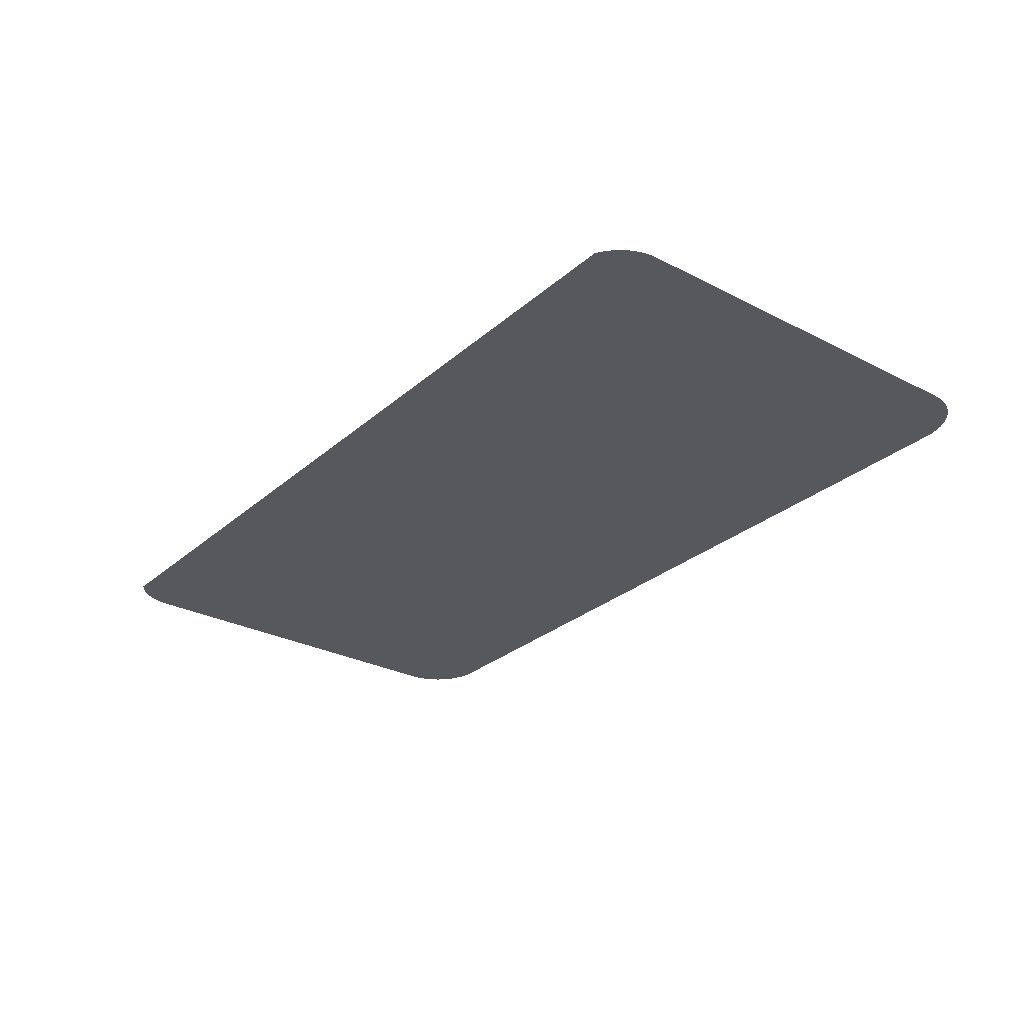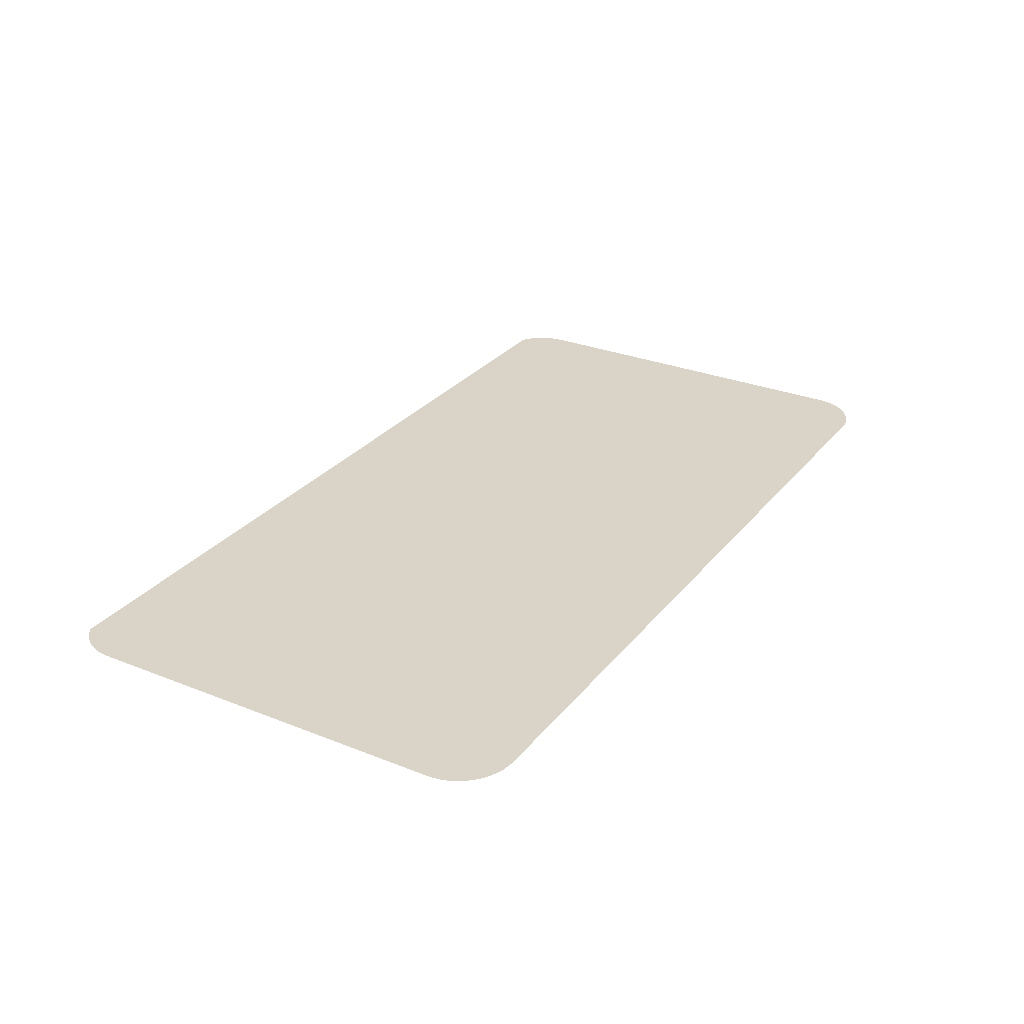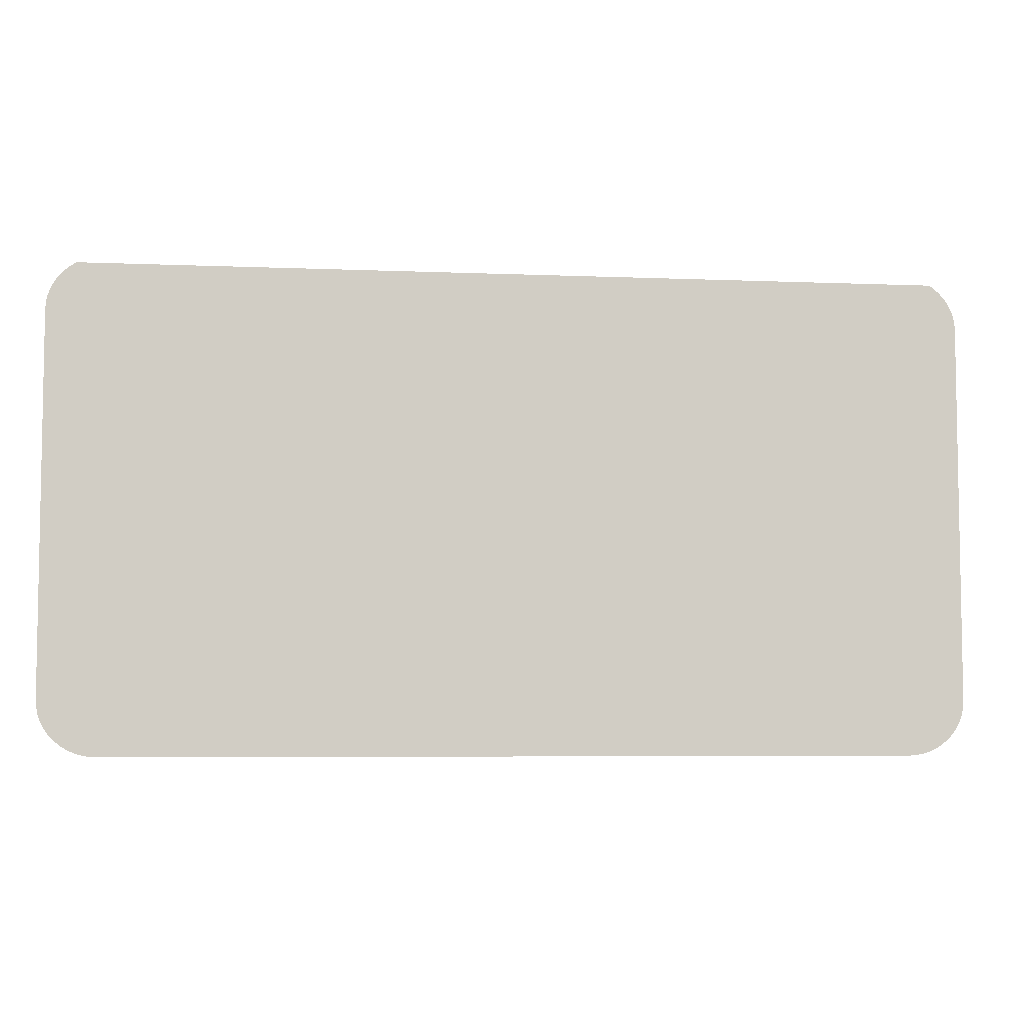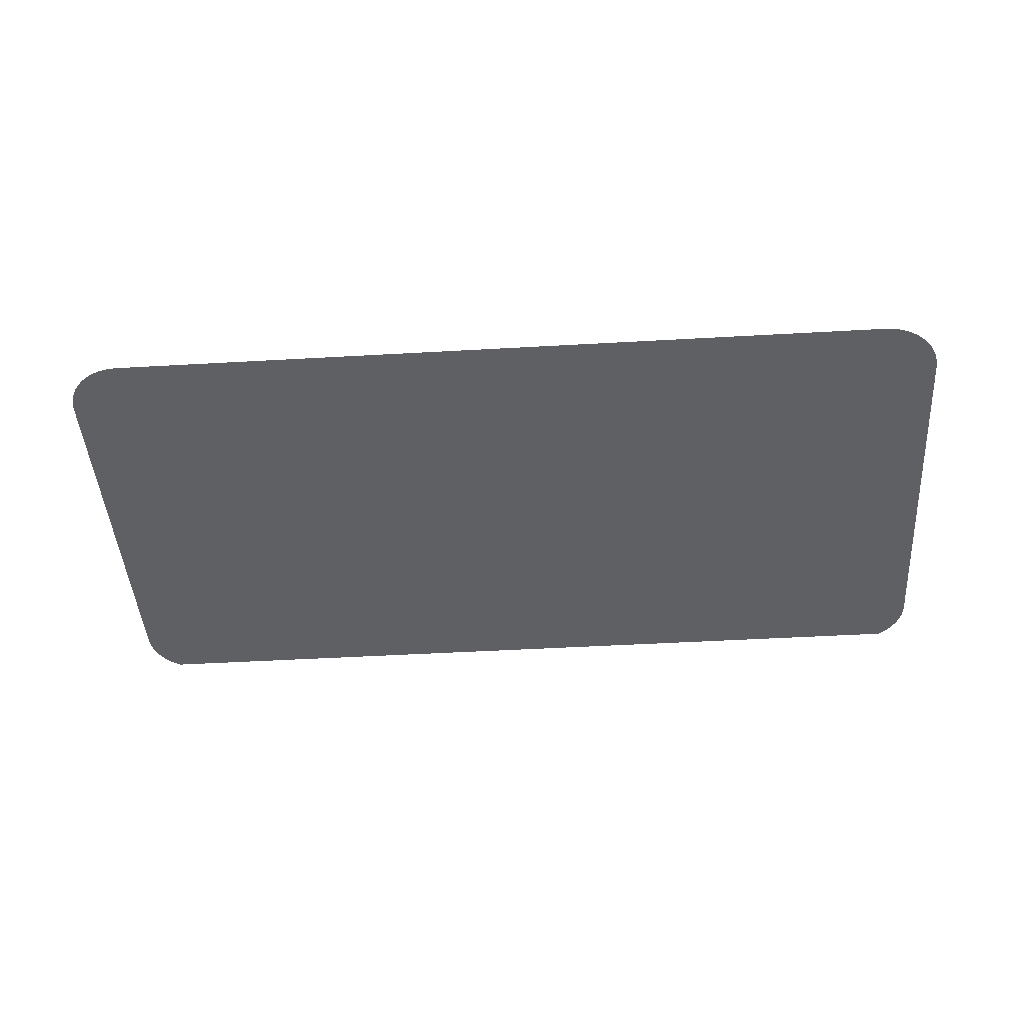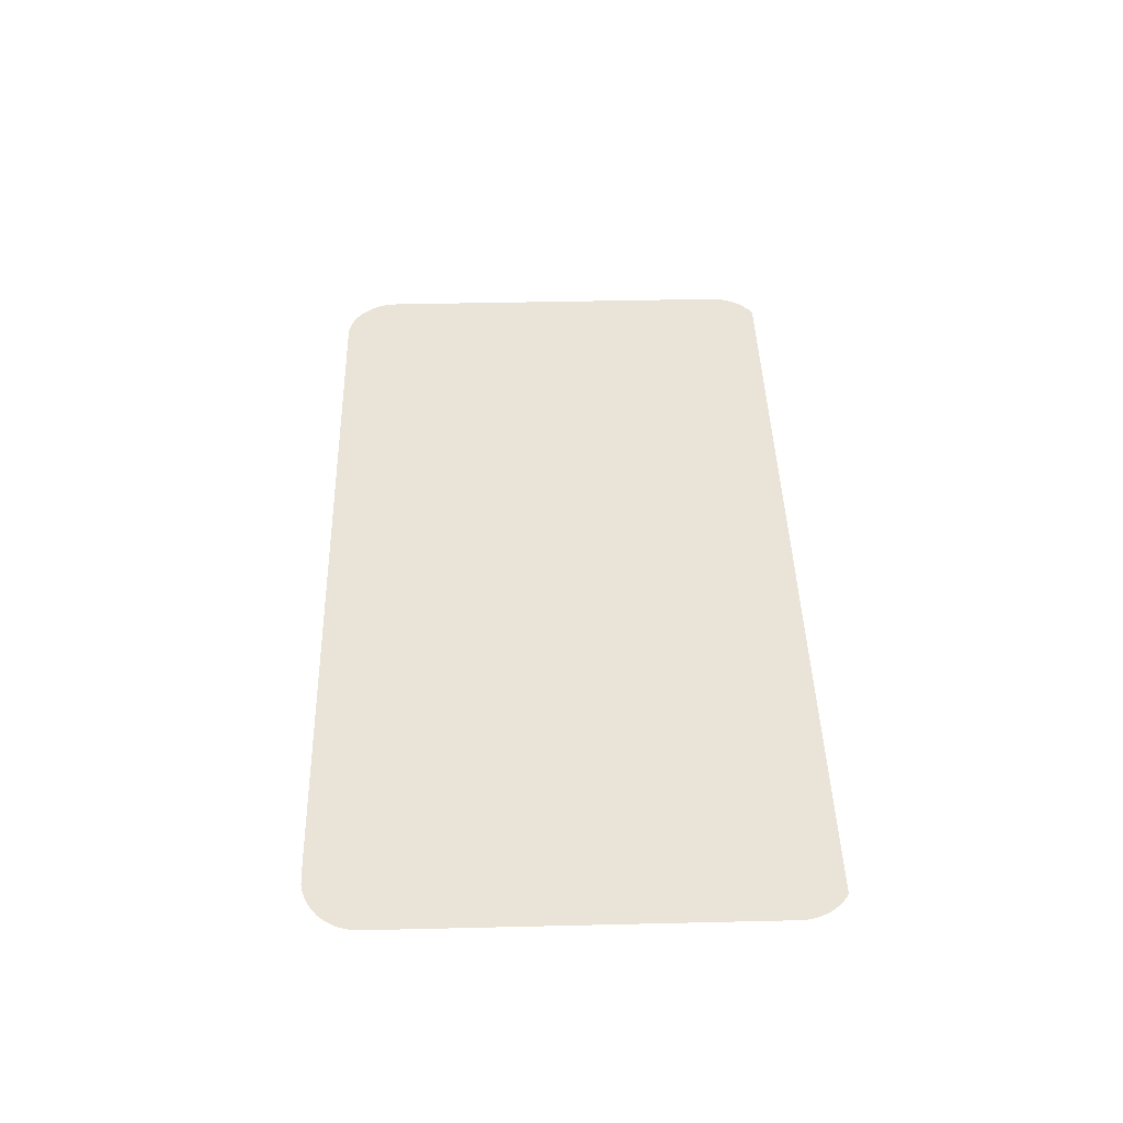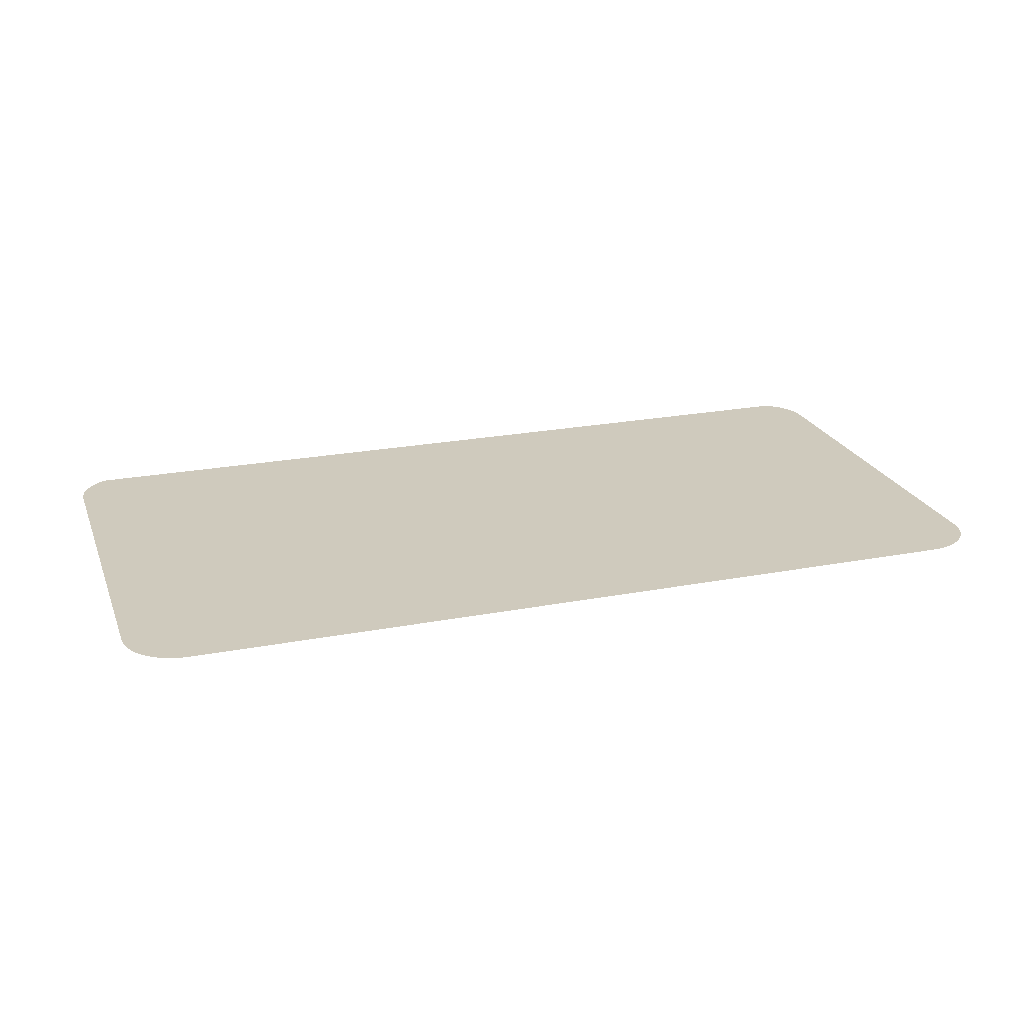
<metadata>
{"format":"obj","ext":"obj","renderer":"f3d","projection":"perspective","resolution":1024,"background":"white","views":[{"elev":-28.3,"azim":52.1,"up":"+Y"},{"elev":28.8,"azim":120.8,"up":"+Y"},{"elev":-5.9,"azim":173.3,"up":"+Z"},{"elev":-44.9,"azim":-176.2,"up":"+Y"},{"elev":43.2,"azim":-91.6,"up":"+Y"},{"elev":22.9,"azim":161.9,"up":"+Y"}]}
</metadata>
<code>
o #ID212
v -0.07033 0.00617 -0.05968
v -0.03857 0.00617 -0.0597
v -0.07003 0.00617 -0.0597
v -0.03828 0.00617 -0.05968
v -0.07062 0.00617 -0.05962
v -0.03798 0.00617 -0.05962
v -0.0709 0.00617 -0.05953
v -0.0377 0.00617 -0.05953
v -0.07117 0.00617 -0.05941
v -0.03743 0.00617 -0.05941
v -0.07142 0.00617 -0.05925
v -0.03719 0.00617 -0.05925
v -0.07164 0.00617 -0.05906
v -0.03696 0.00617 -0.05906
v -0.07184 0.00617 -0.05885
v -0.03676 0.00617 -0.05885
v -0.072 0.00617 -0.05862
v -0.0366 0.00617 -0.05862
v -0.07214 0.00617 -0.05837
v -0.03647 0.00617 -0.05837
v -0.07223 0.00617 -0.0581
v -0.03637 0.00617 -0.0581
v -0.07229 0.00617 -0.05782
v -0.03631 0.00617 -0.05782
v -0.07231 0.00617 -0.05754
v -0.03629 0.00617 -0.05754
v -0.07231 0.00617 -0.04265
v -0.03629 0.00617 -0.04265
v -0.07229 0.00617 -0.04237
v -0.03631 0.00617 -0.04237
v -0.07223 0.00617 -0.04209
v -0.03637 0.00617 -0.04209
v -0.07214 0.00617 -0.04182
v -0.03647 0.00617 -0.04182
v -0.072 0.00617 -0.04157
v -0.0366 0.00617 -0.04157
v -0.07184 0.00617 -0.04134
v -0.03676 0.00617 -0.04134
v -0.07164 0.00617 -0.04112
v -0.03696 0.00617 -0.04112
v -0.07142 0.00617 -0.04094
v -0.03719 0.00617 -0.04094
v -0.07126 0.00617 -0.04084
v -0.03743 0.00617 -0.04078
f 1 2 3
f 3 2 1
f 2 1 4
f 4 1 2
f 4 1 5
f 5 1 4
f 4 5 6
f 6 5 4
f 6 5 7
f 7 5 6
f 6 7 8
f 8 7 6
f 8 7 9
f 9 7 8
f 8 9 10
f 10 9 8
f 10 9 11
f 11 9 10
f 10 11 12
f 12 11 10
f 12 11 13
f 13 11 12
f 12 13 14
f 14 13 12
f 14 13 15
f 15 13 14
f 14 15 16
f 16 15 14
f 16 15 17
f 17 15 16
f 16 17 18
f 18 17 16
f 18 17 19
f 19 17 18
f 18 19 20
f 20 19 18
f 20 19 21
f 21 19 20
f 20 21 22
f 22 21 20
f 22 21 23
f 23 21 22
f 22 23 24
f 24 23 22
f 24 23 25
f 25 23 24
f 24 25 26
f 26 25 24
f 26 25 27
f 27 25 26
f 26 27 28
f 28 27 26
f 28 27 29
f 29 27 28
f 28 29 30
f 30 29 28
f 30 29 31
f 31 29 30
f 30 31 32
f 32 31 30
f 32 31 33
f 33 31 32
f 32 33 34
f 34 33 32
f 34 33 35
f 35 33 34
f 34 35 36
f 36 35 34
f 36 35 37
f 37 35 36
f 36 37 38
f 38 37 36
f 38 37 39
f 39 37 38
f 38 39 40
f 40 39 38
f 40 39 41
f 41 39 40
f 40 41 42
f 42 41 40
f 42 41 43
f 43 41 42
f 42 43 44
f 44 43 42

</code>
